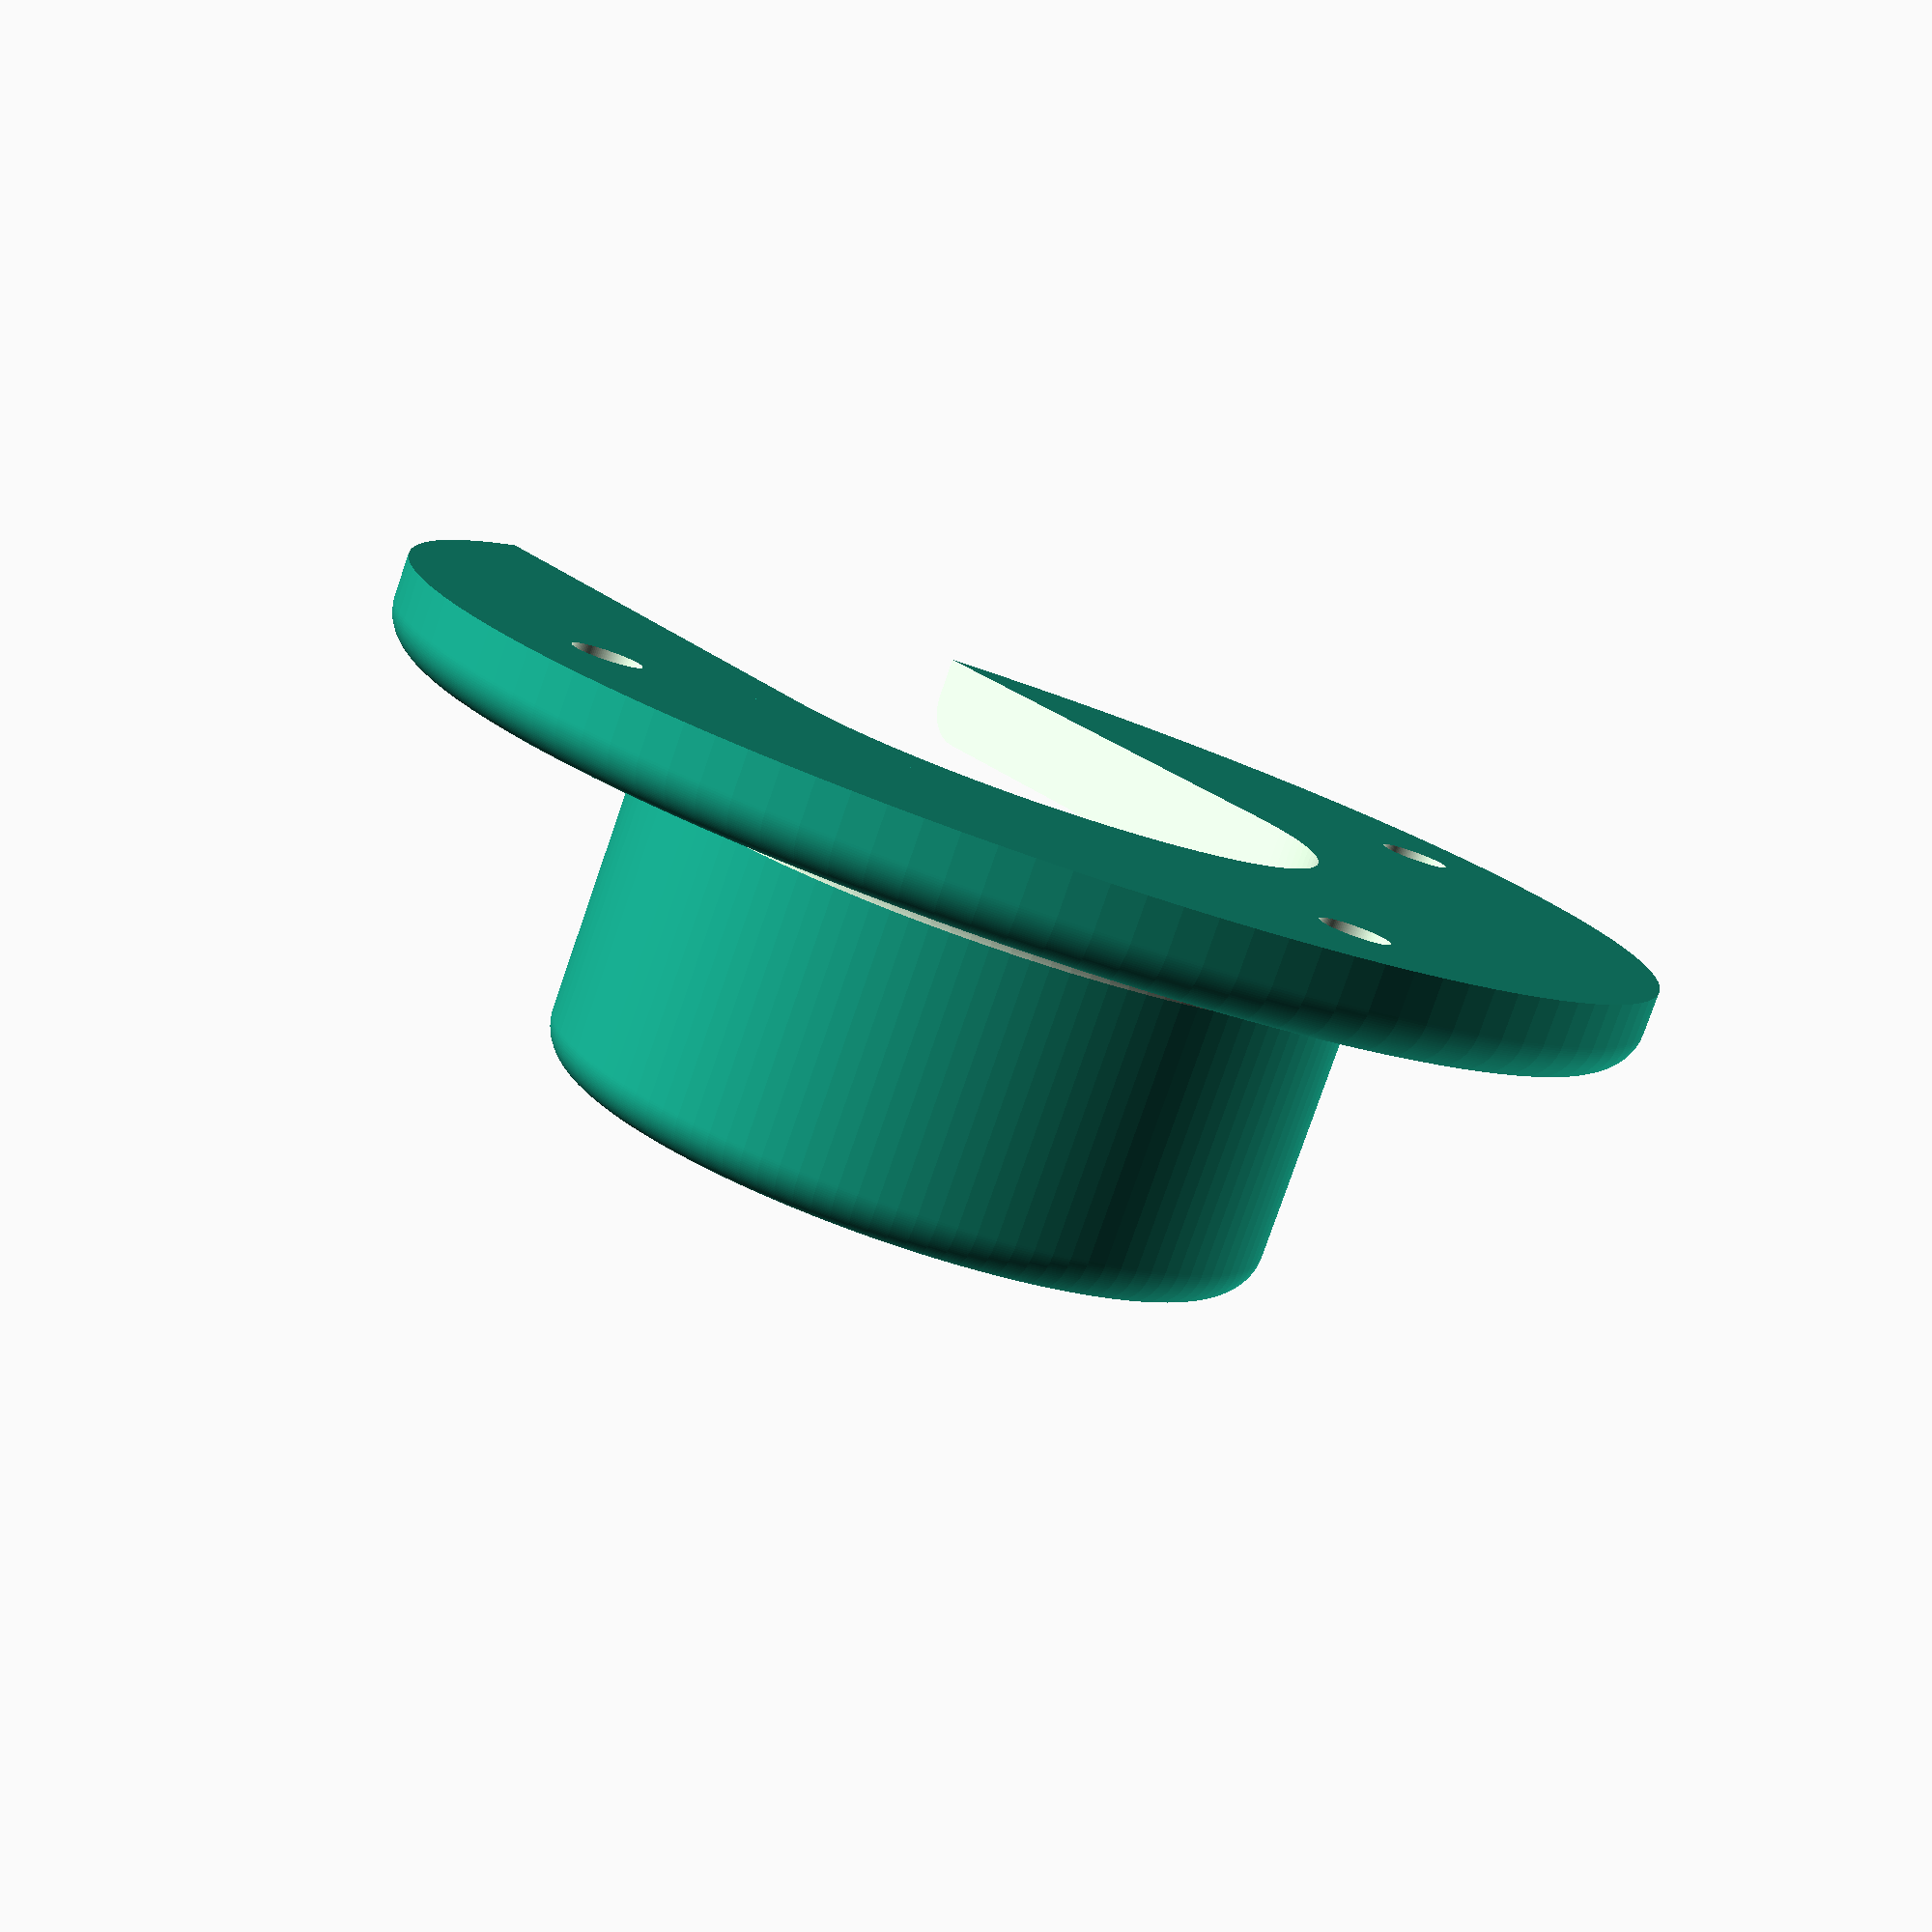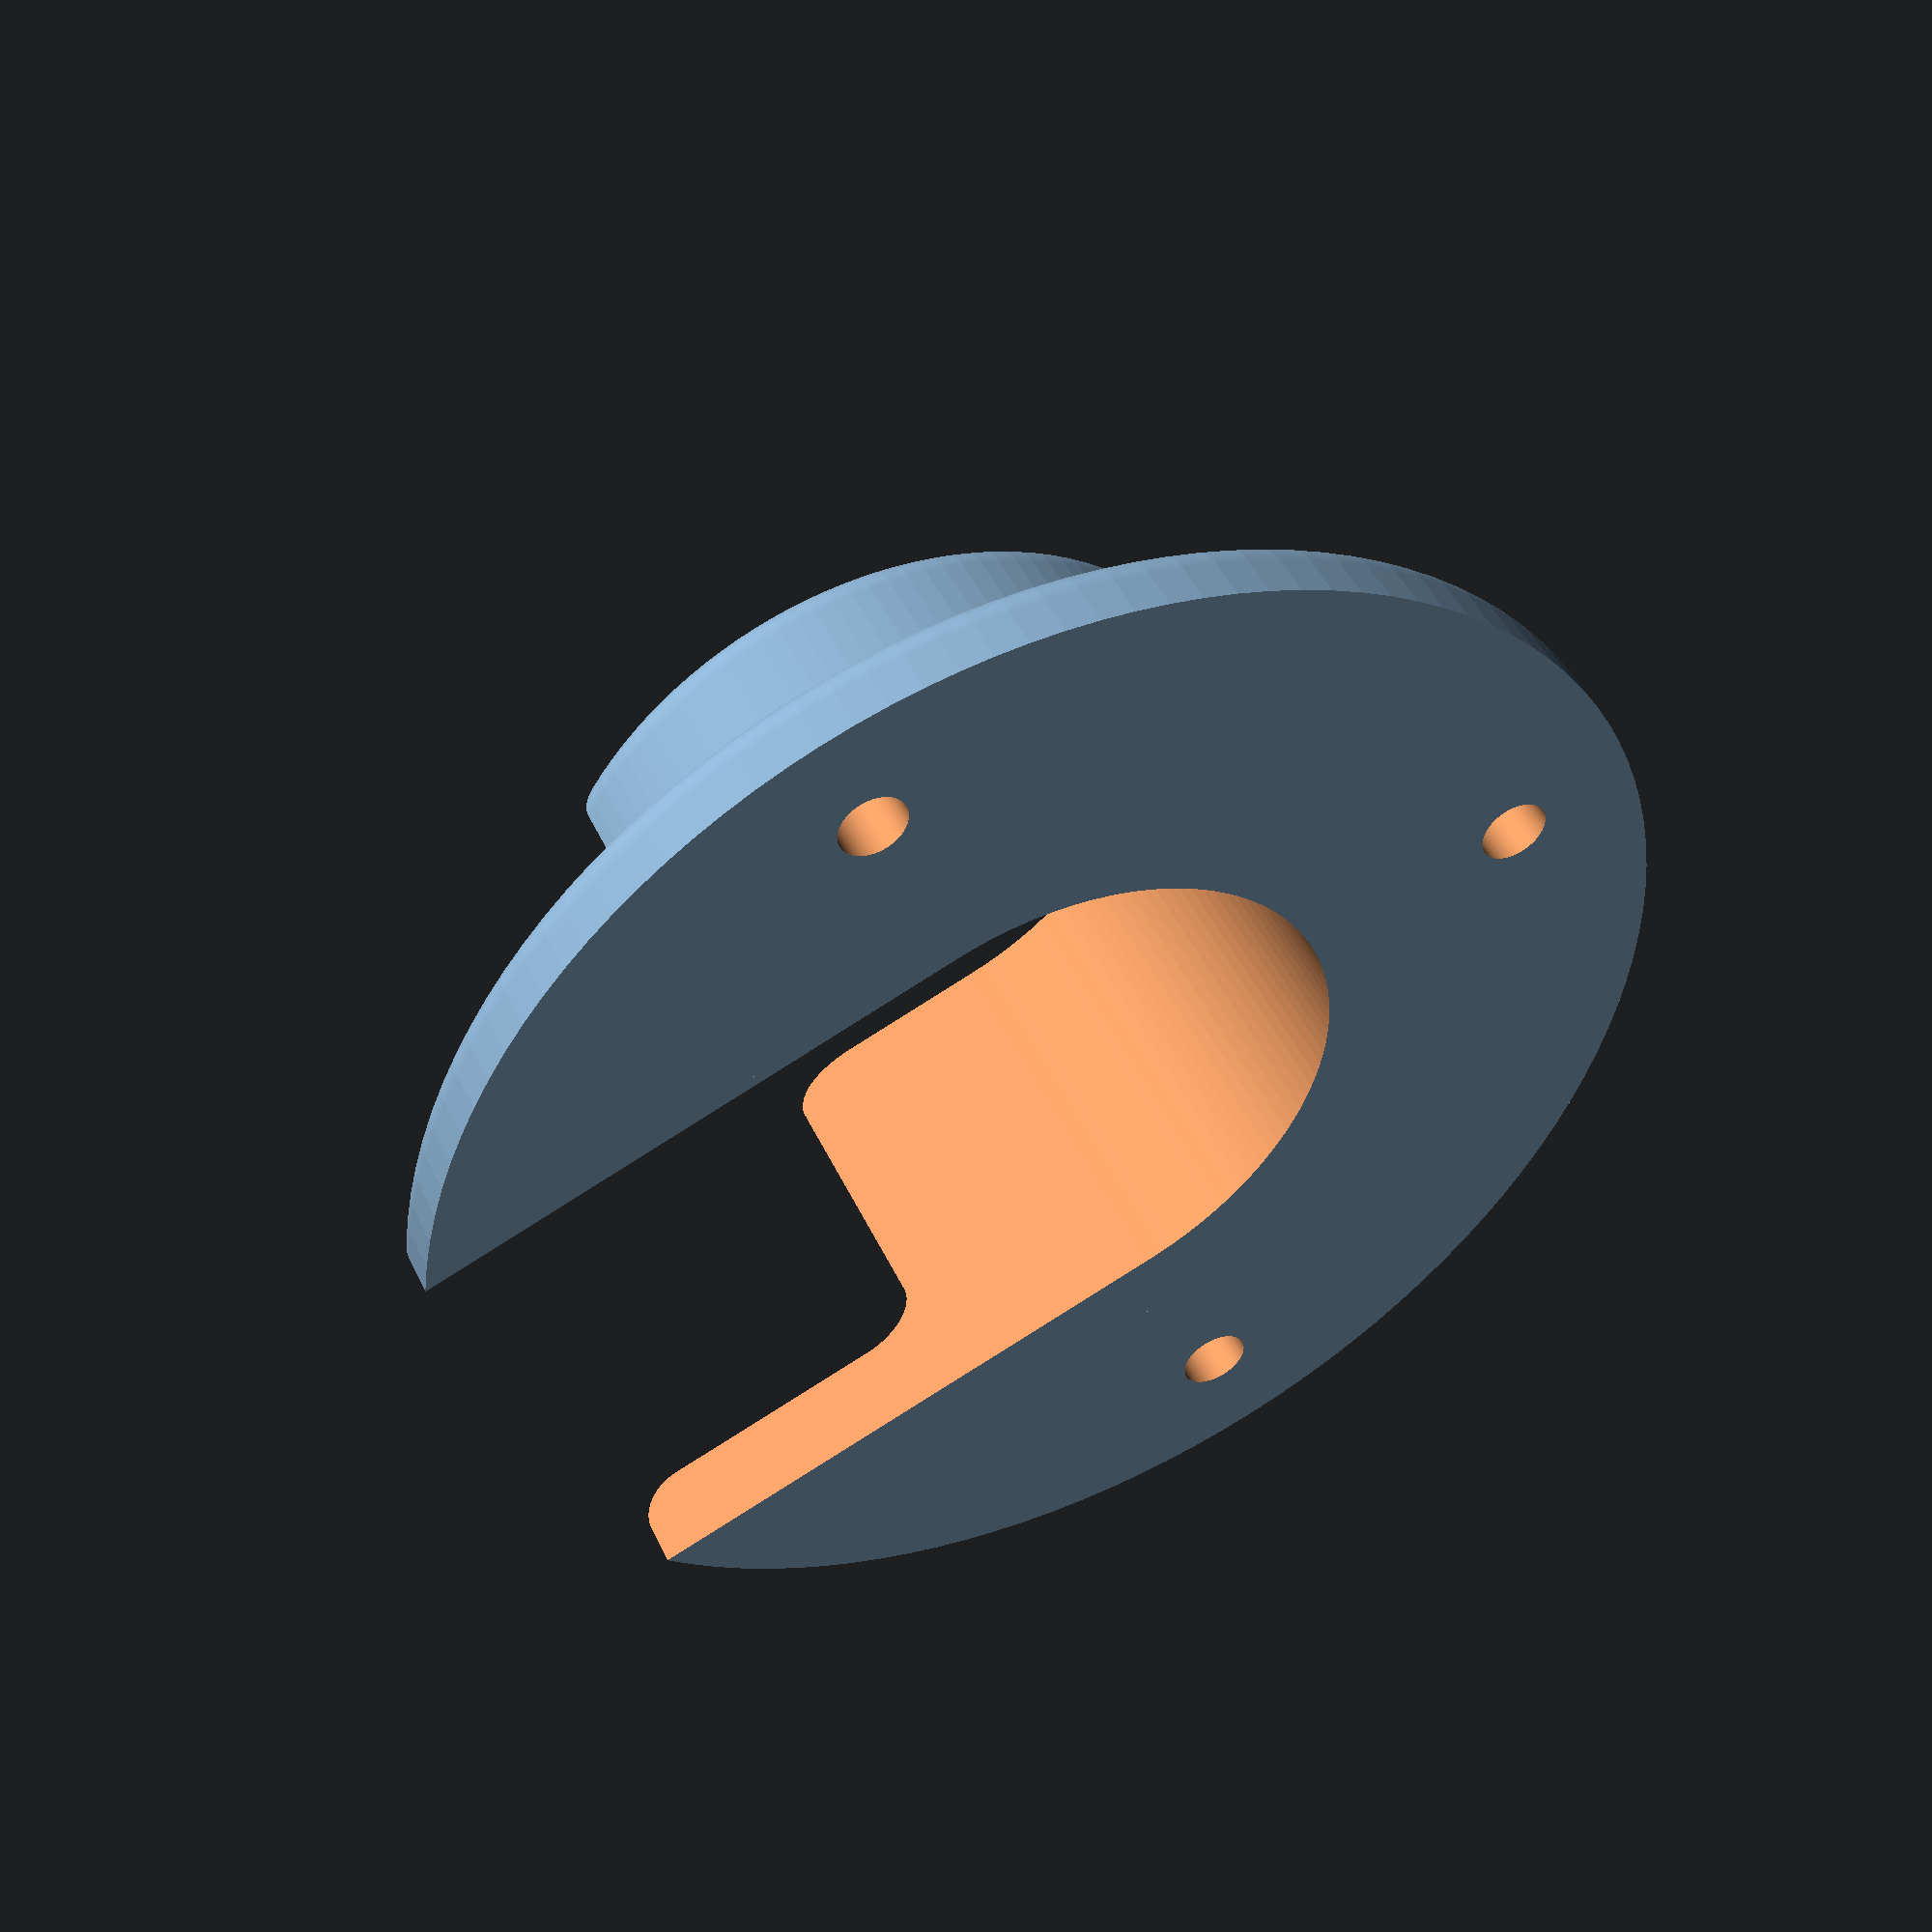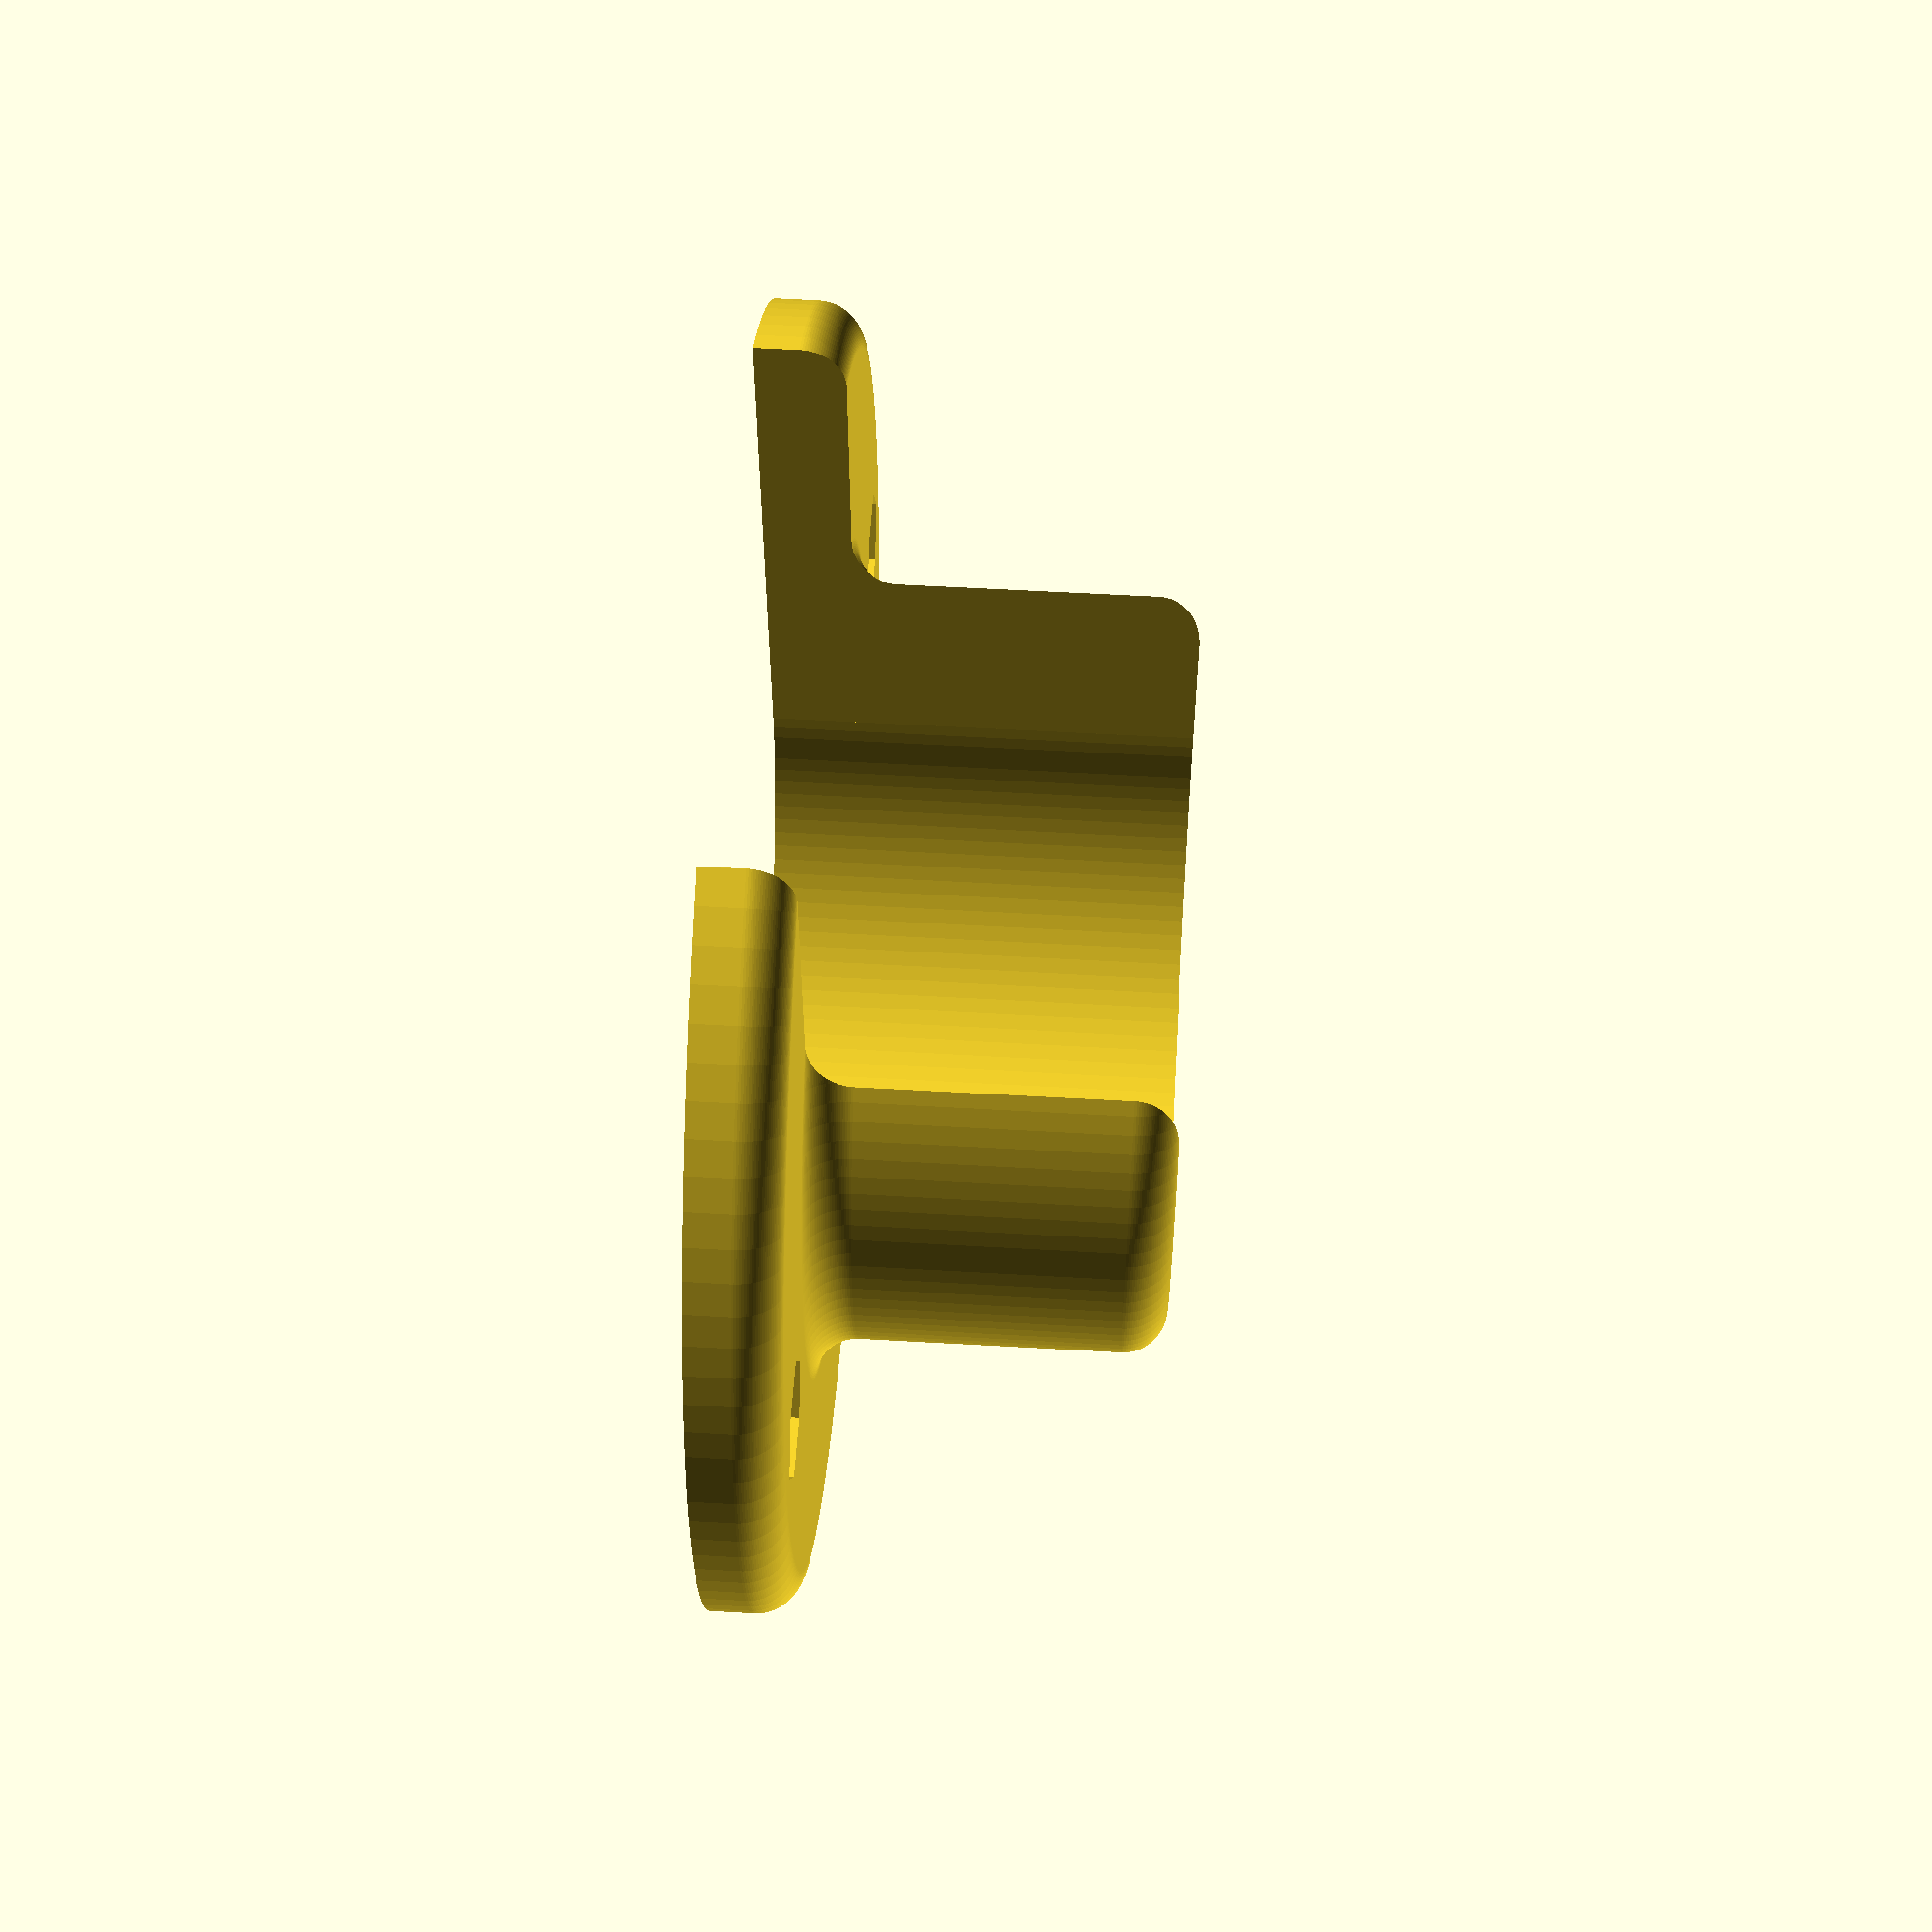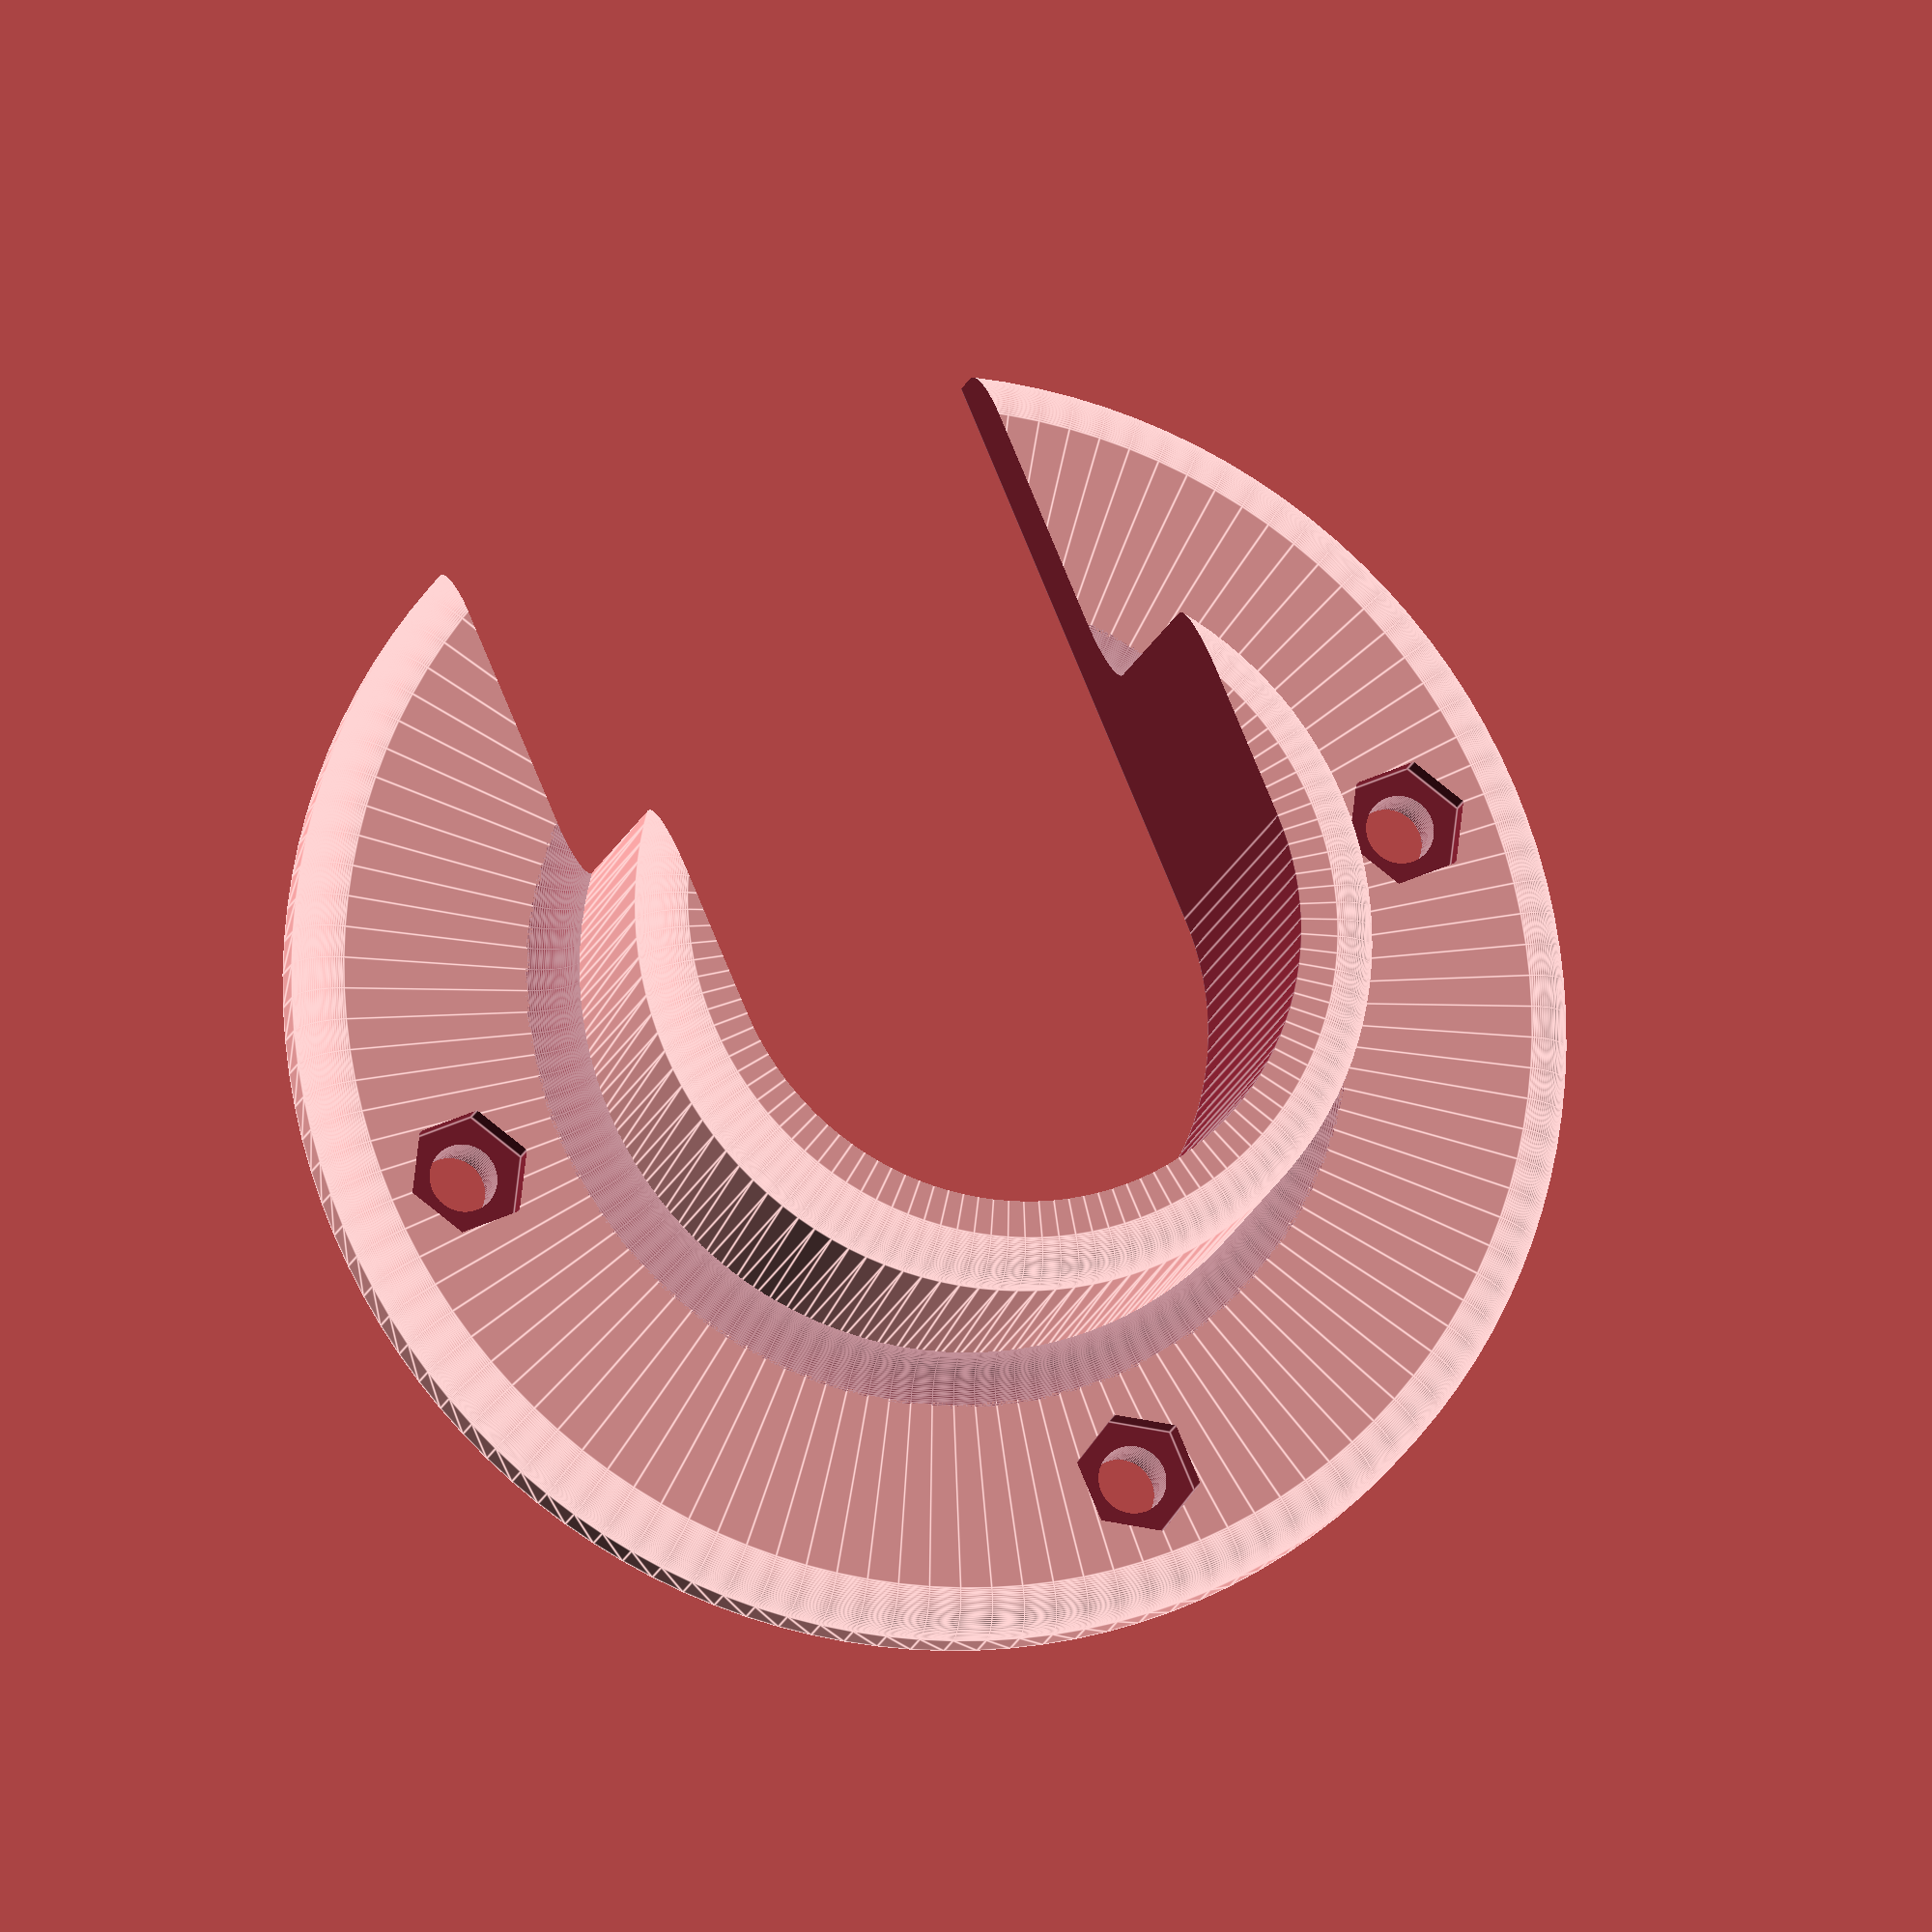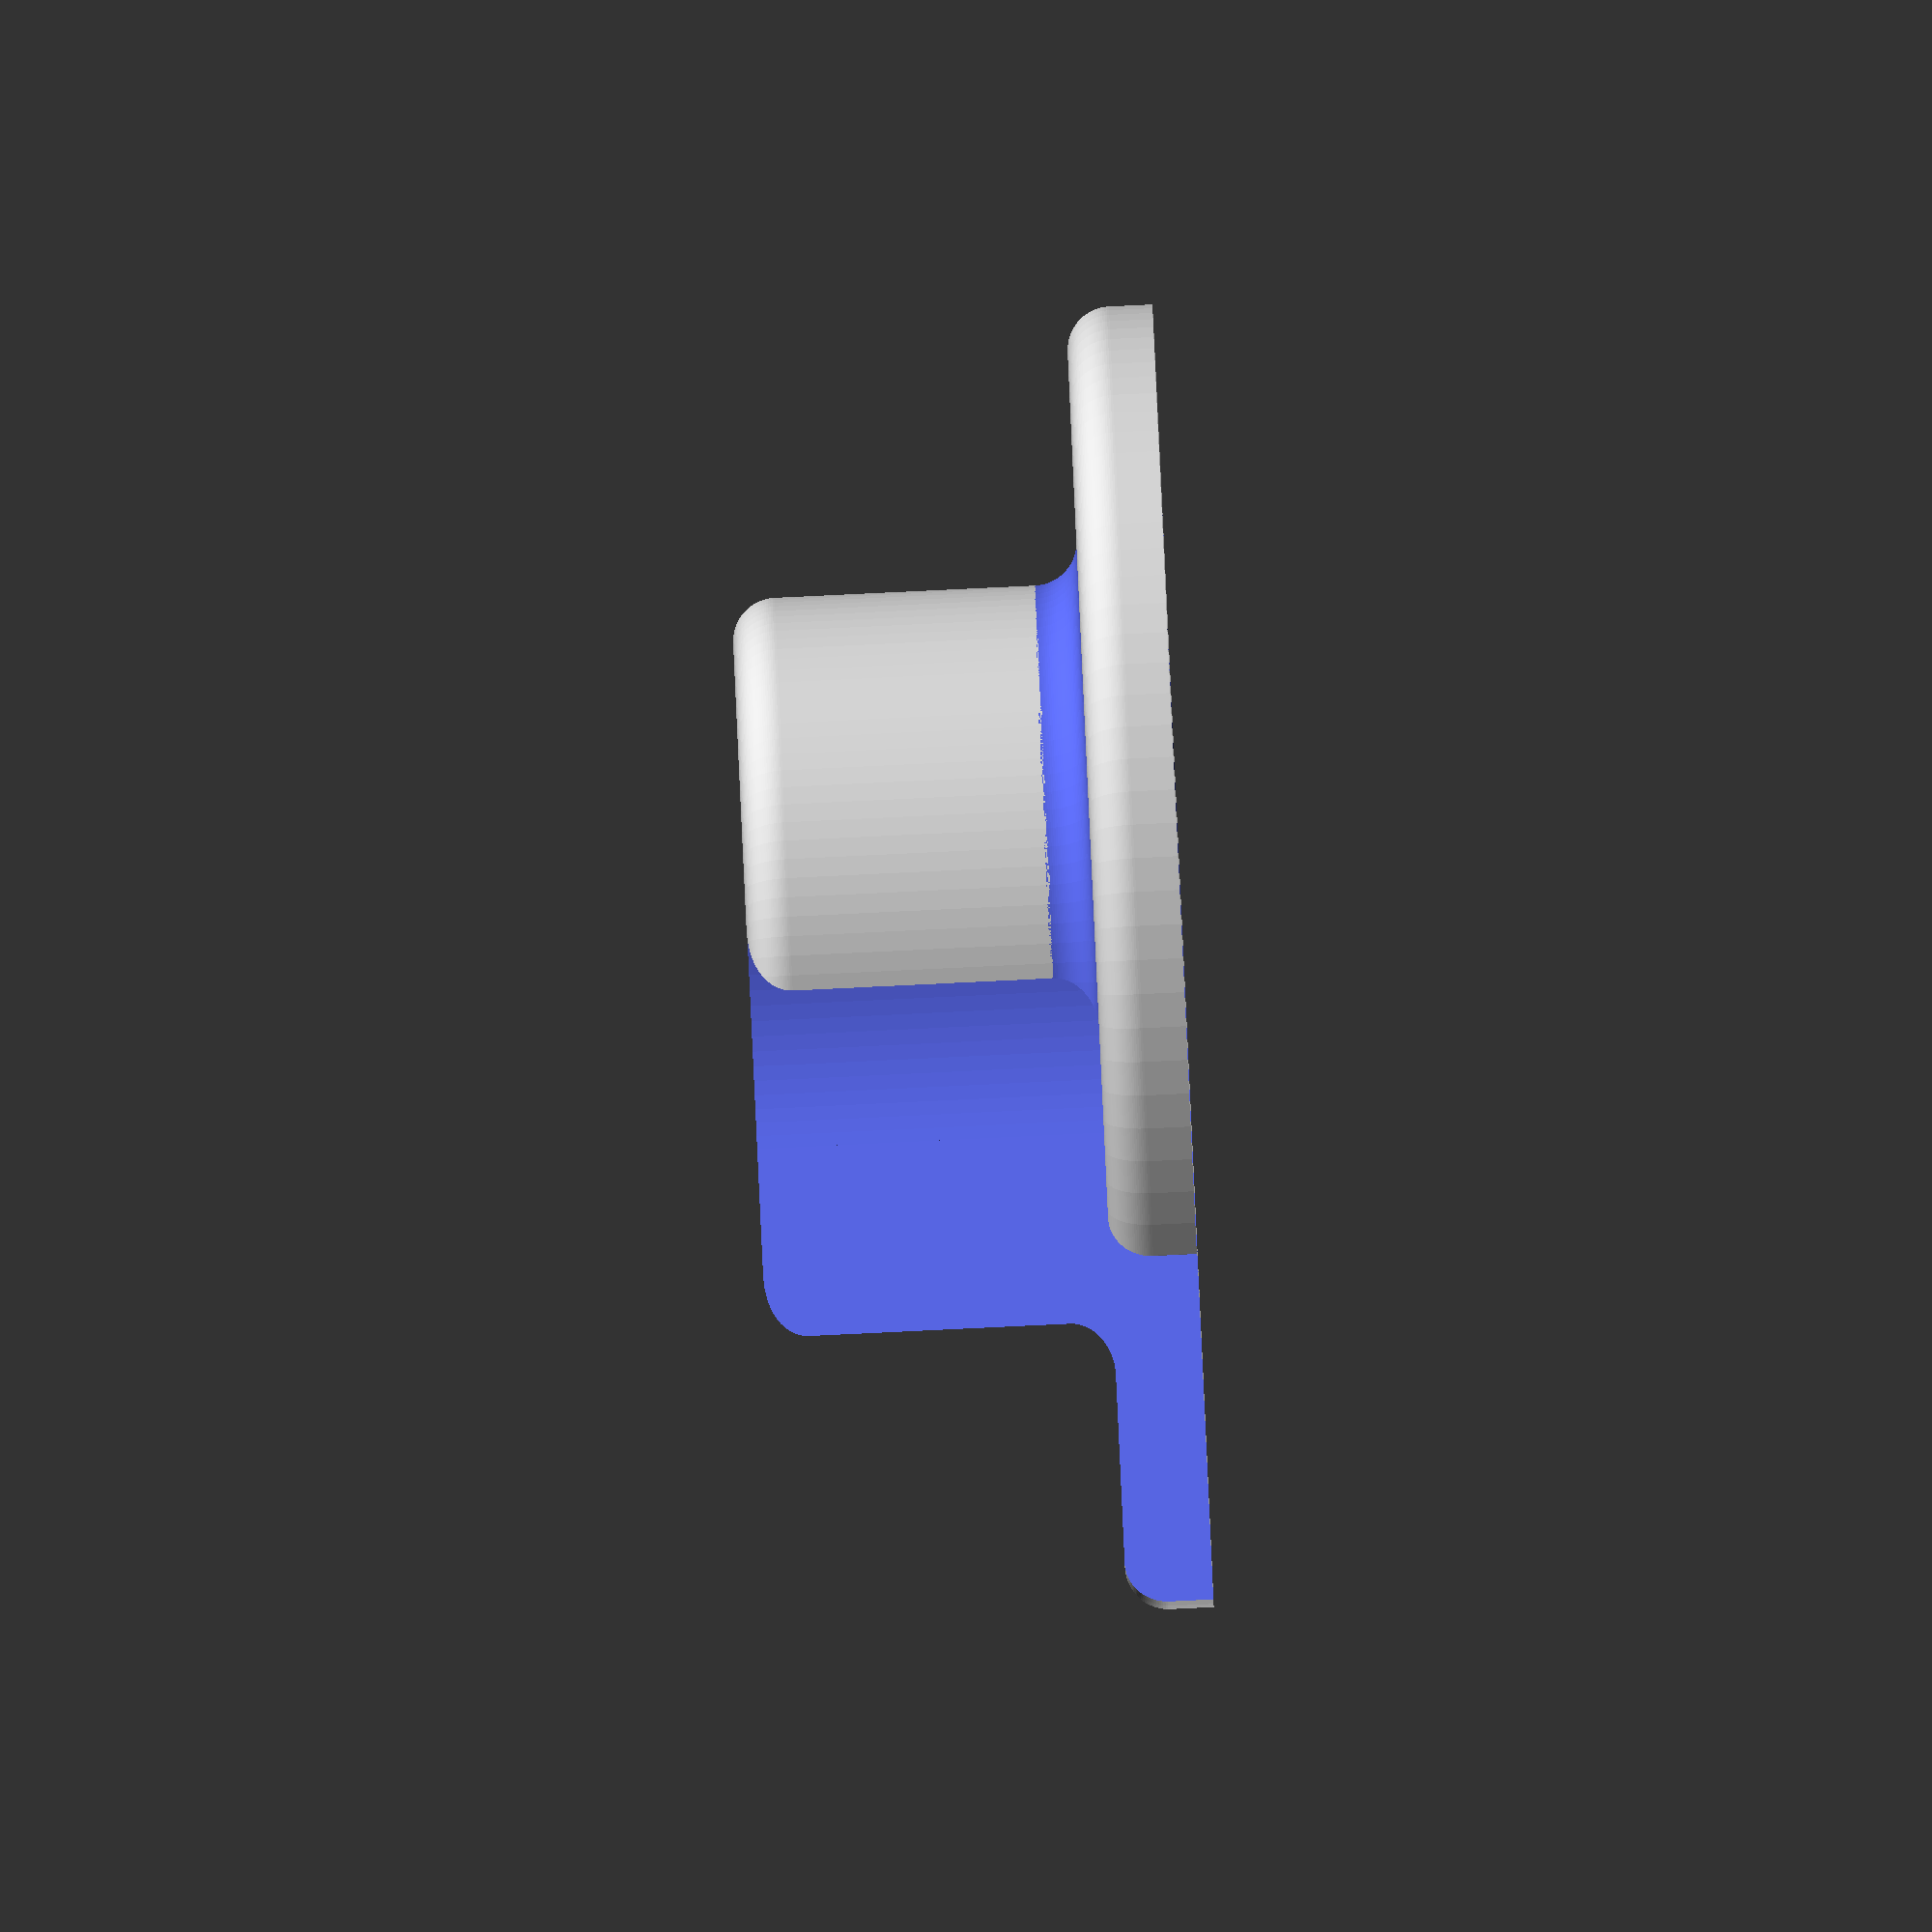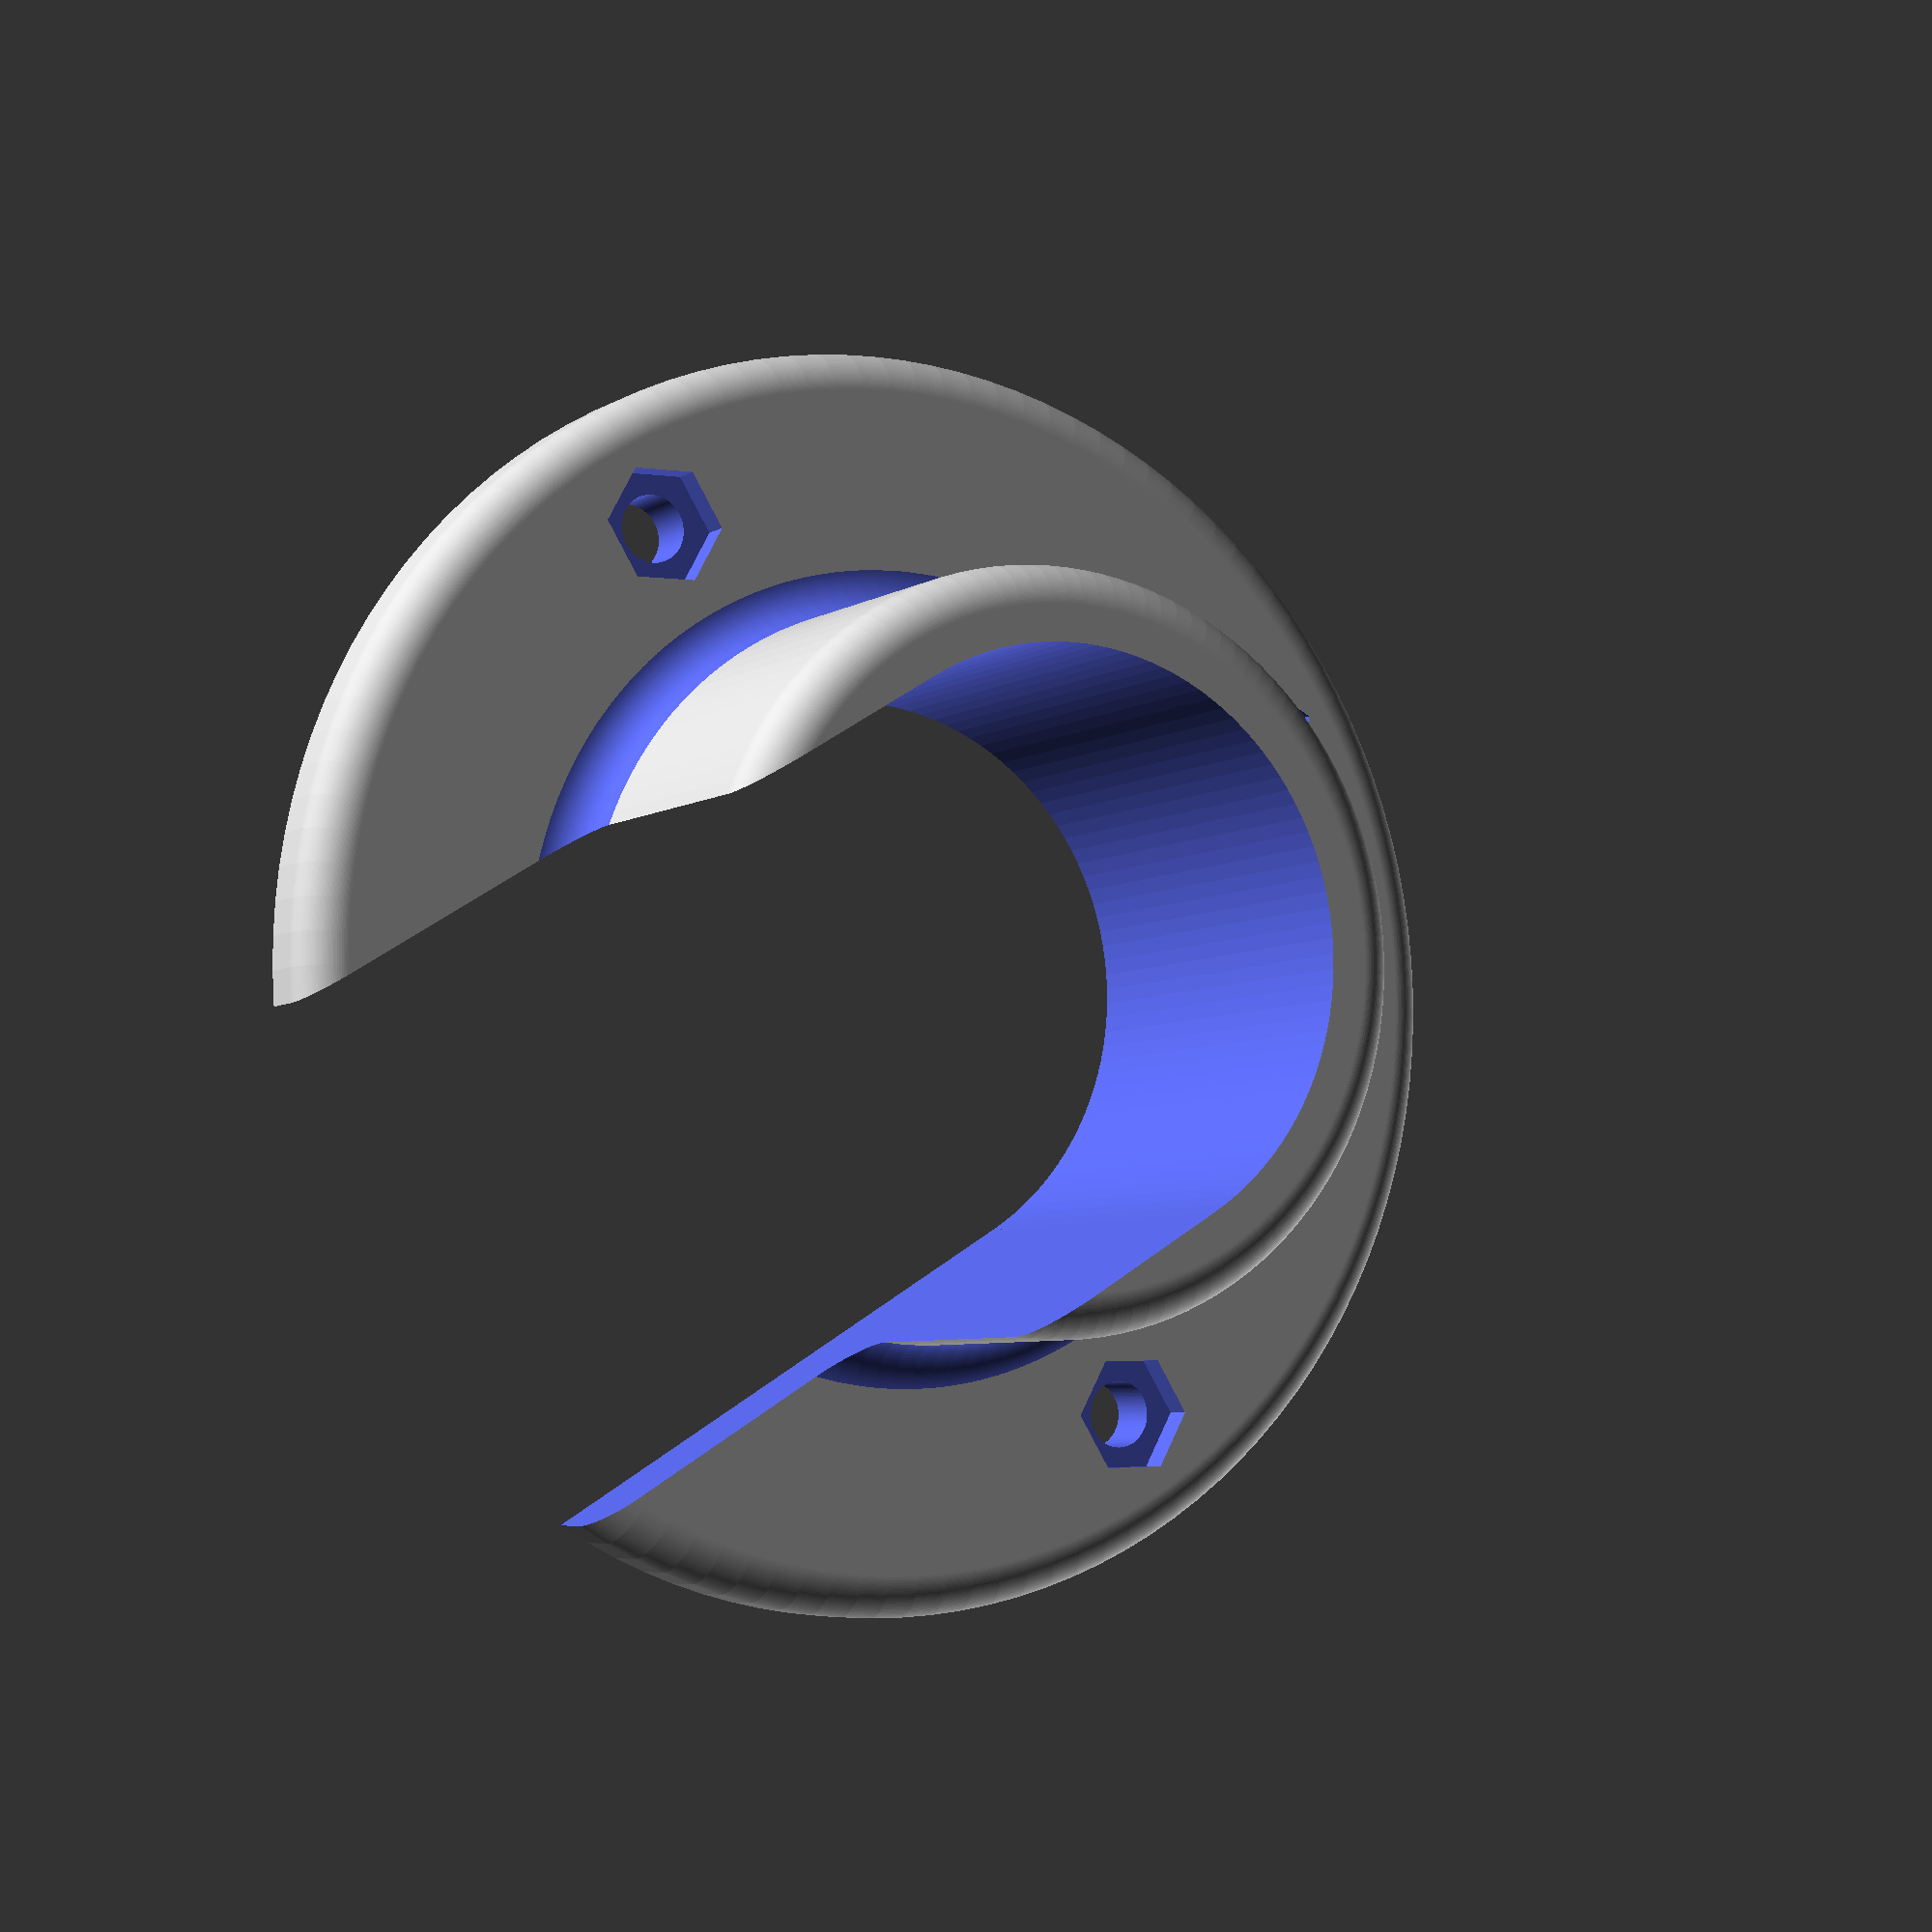
<openscad>

/* [Export settings] */
// You can use this mode setting to export each of the models or see the final assembly with all of them
export = "I"; // [I:Inner Side, O: Outer Side]

/* [Tube handle Info] */
// Tube diameter (mm)
tube_diameter = 20;

// Wall width (mm)
wall_width = 3;

support_height = 15;

/* [Screw and Nut Info] */
// Choose whether this piece will have footprint for screw or nut
option = "N"; //[S:Screw,N:Nut]

// Hole diameter for the screws
hole_diameter = 2;

// Diameter of the screw head or diameter of the circumscribed circle for the nut
head_diameter = 4;

// Depth of the screw/nut footprint
footprint_depth = 1;


/* [Printer settings] */
// Printer tolerance. Printers are not perfect, pieces need a bit of margin to fit. Note that some 
// of the pieces do not include this tolerance as they are supposed to fit tight (mm)
tolerance = 0.4;

/* [Other] */
// $fn resolution
fn = 120;

module toroid(diameter, section_diameter)
{
    rotate_extrude(convexity = 10, $fn = fn)
    translate([diameter/2, 0, 0])
    circle(d=section_diameter);
}

module fillete_cylinder(diameter, height, round_rad)
{
    rotate_extrude(angle = 360, convexity = 10, $fn = fn)
    {
        side = diameter/2;
        round_diam = round_rad*2;

        translate([side-round_diam,0,0])
        union()
        {
            translate([round_rad,height-round_rad,0])
            circle(r = round_rad, $fn = fn);
            square([round_diam, height-round_rad]);
        }
        square([side-round_rad, height]);
    }
}

module base_support(round_rad, diameter, diameter_support)
{
    difference()
    {
        fillete_cylinder(diameter_support, wall_width, round_rad);

        // screw holes
        rad_holes = diameter_support/2 - wall_width - round_rad;
        new_fn = (option == "N") ? 6 : fn;
        for (i = [0 : 2])
        {
            rotate([0,0,90*i])
            translate([rad_holes,0,0])
            union()
            {
                translate([0,0,-0.1])
                cylinder(d = hole_diameter+tolerance, h = wall_width+0.2, $fn = fn);
                translate([0,0,wall_width-footprint_depth])
                cylinder(d = head_diameter+tolerance, h = wall_width+0.2, $fn = new_fn);
            }
        }
    }
}

module tube_support(round_rad, diameter, diameter_support)
{
    difference()
    {
        union()
        {
            base_support(round_rad, diameter, diameter_support);
            fillete_cylinder(diameter, support_height, round_rad);

            // fillet
            translate([0,0,round_rad])
            difference()
            {
                cylinder(d = diameter+wall_width, h = wall_width, $fn = fn);
                translate([0,0,wall_width])
                rotate_extrude(angle = 360, convexity = 10, $fn = fn)
                translate([diameter/2+round_rad,0,0])
                circle(r = round_rad, $fn = fn);
            } 
        }
        side = tube_diameter+tolerance;
        translate([0,0,-0.1])
        cylinder(d = side, h = support_height+0.2, $fn = fn);

        translate([-side/2,-diameter_support,-0.1])
        cube([side,diameter_support,side+0.2]);
    }
}

    
round_rad = wall_width/2;
diameter = tube_diameter+wall_width*2;
diameter_support = diameter + wall_width*4 + hole_diameter*2 + round_rad*2;

// Exportable modules
if (export == "I") {
    tube_support(round_rad, diameter, diameter_support);
} else if (export == "O") {
    base_support(round_rad, diameter, diameter_support);
}
</openscad>
<views>
elev=260.0 azim=35.0 roll=19.1 proj=p view=solid
elev=312.4 azim=291.3 roll=155.5 proj=p view=solid
elev=123.3 azim=0.3 roll=266.6 proj=p view=wireframe
elev=14.1 azim=156.8 roll=347.6 proj=o view=edges
elev=89.1 azim=53.3 roll=92.7 proj=o view=wireframe
elev=185.7 azim=238.4 roll=209.4 proj=p view=wireframe
</views>
